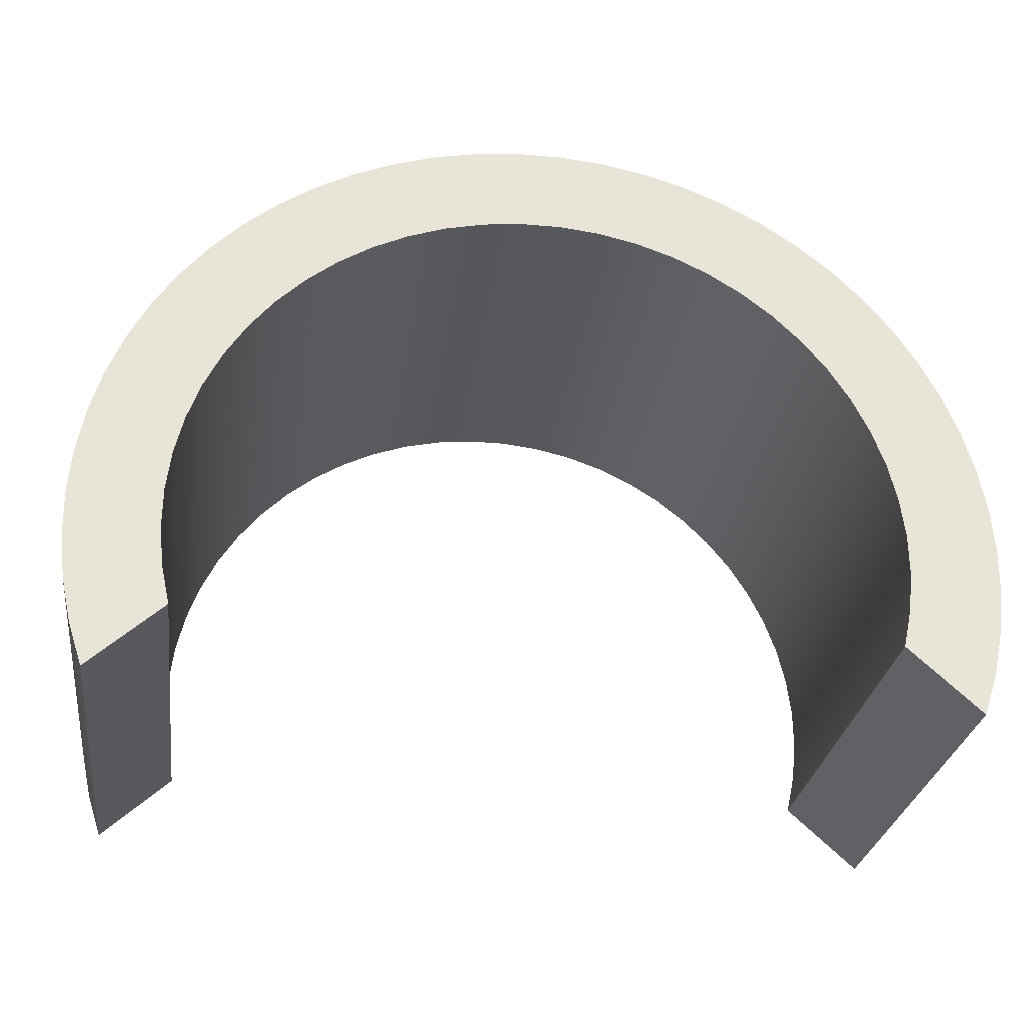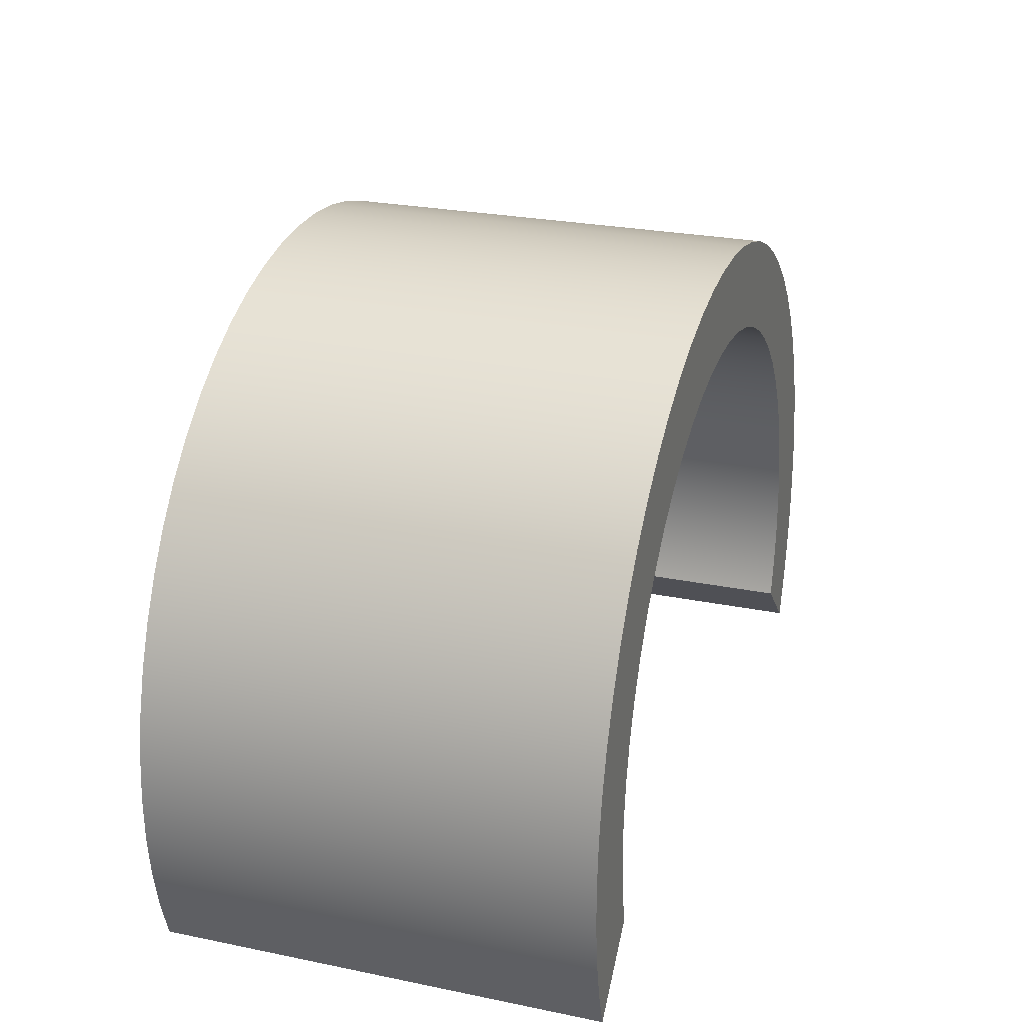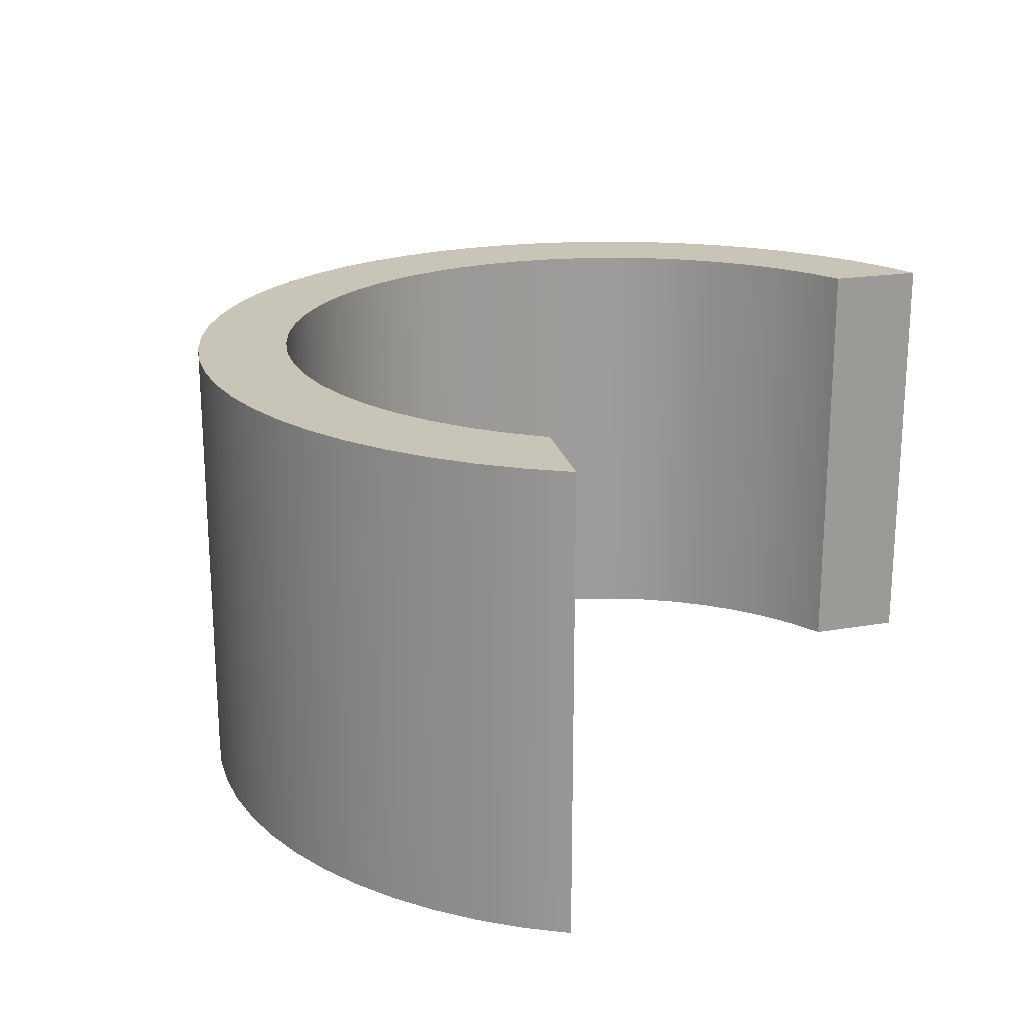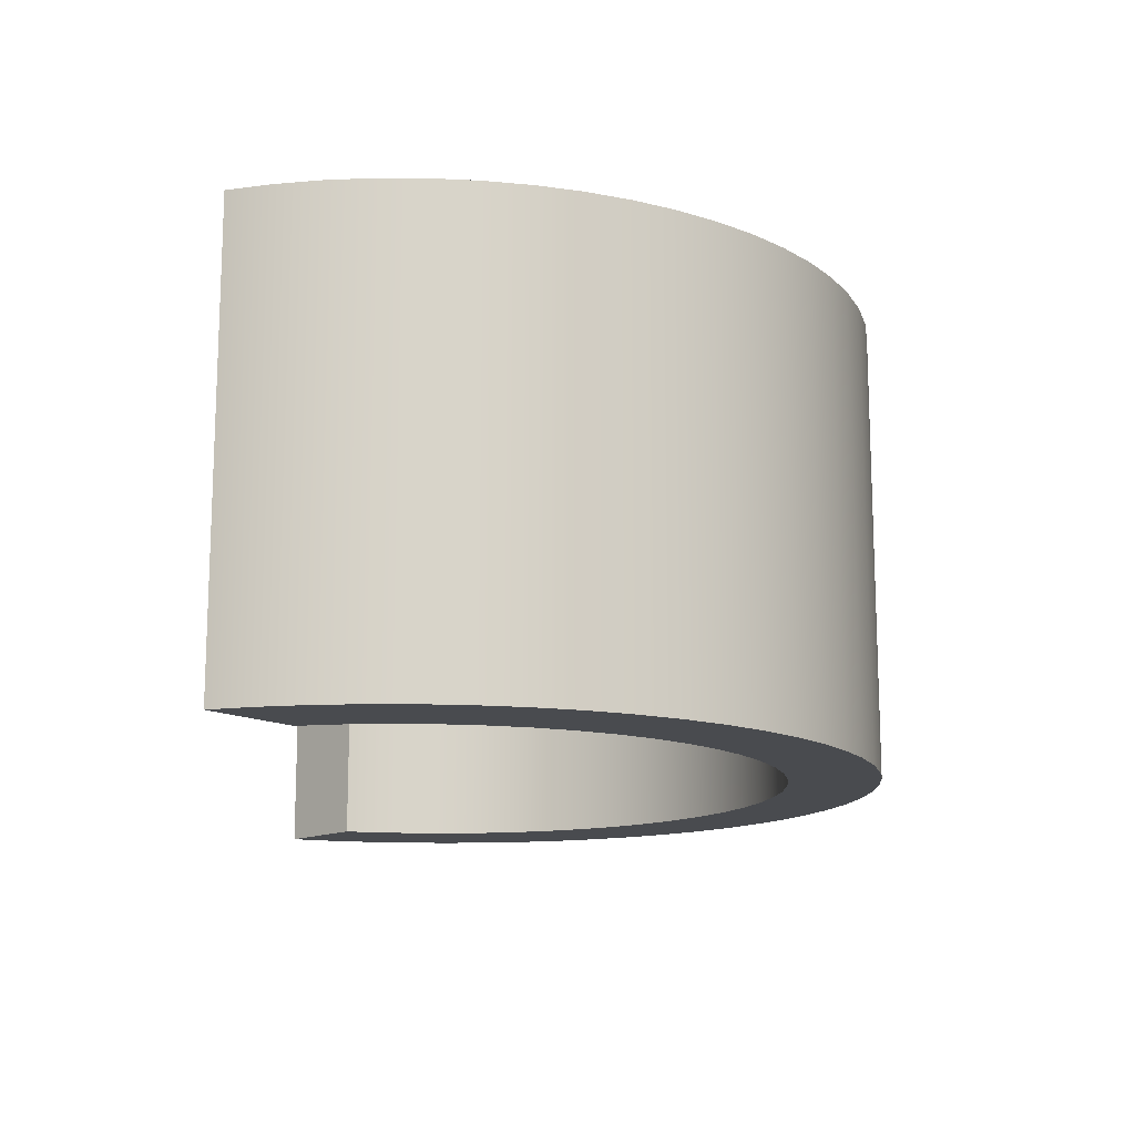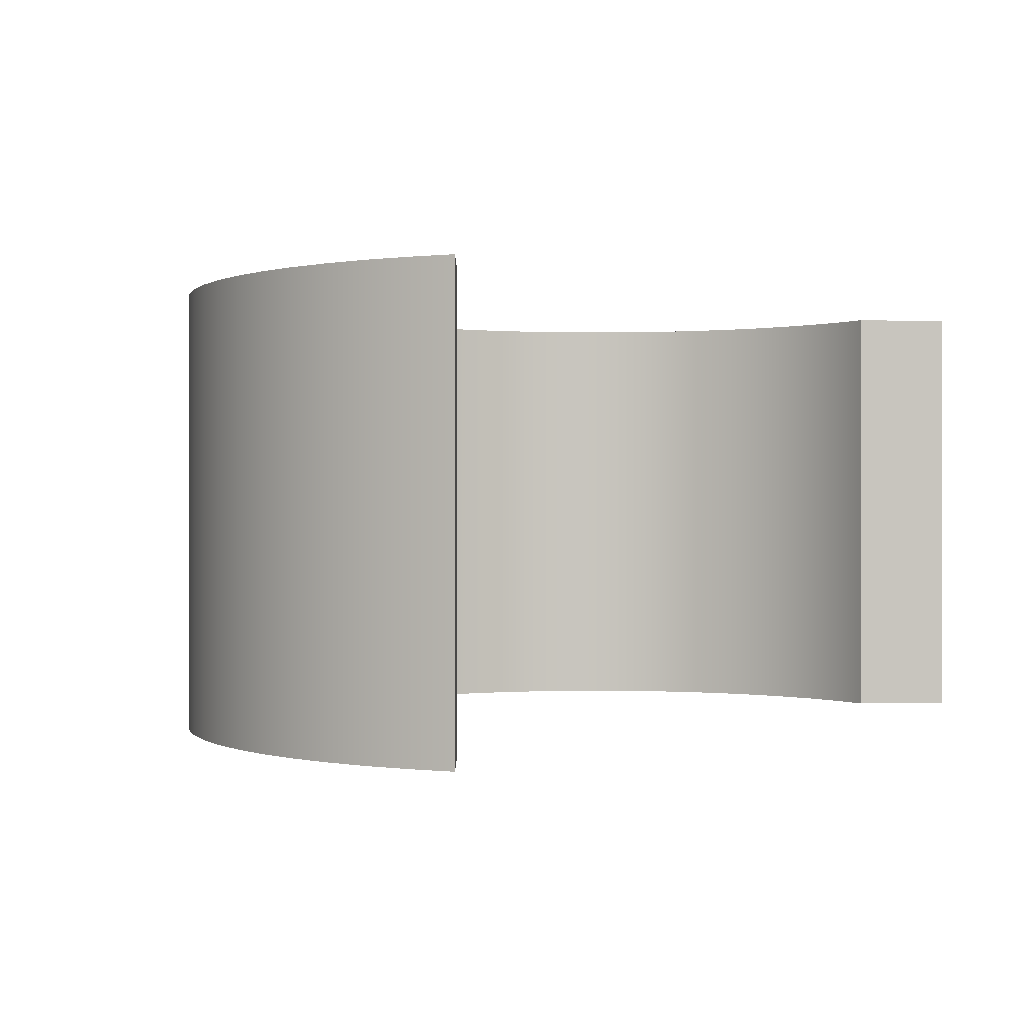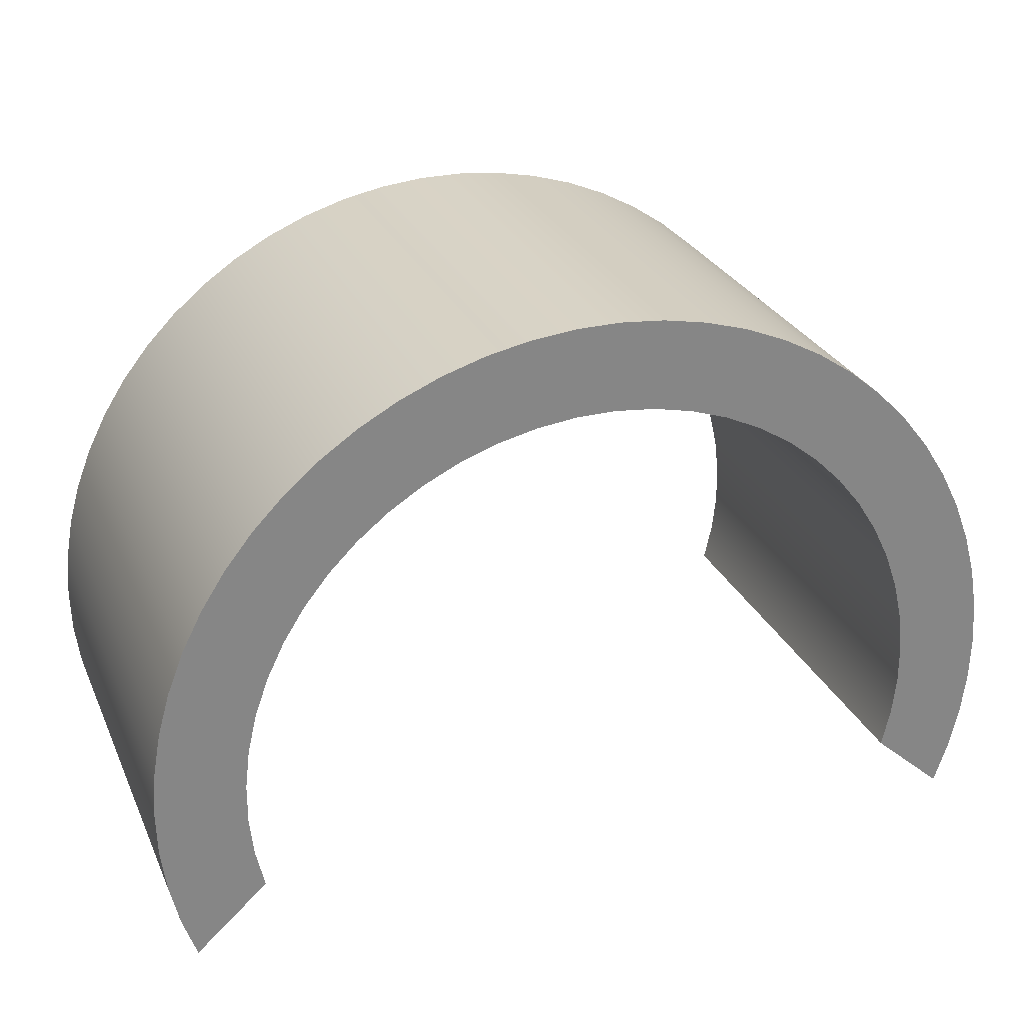
<metadata>
{"format":"obj","ext":"obj","renderer":"f3d","projection":"perspective","resolution":1024,"background":"white","views":[{"elev":-28.3,"azim":-7.7,"up":"+Y"},{"elev":26.1,"azim":-72.1,"up":"+Y"},{"elev":20.1,"azim":-59.9,"up":"+Z"},{"elev":-14.0,"azim":88.2,"up":"+Z"},{"elev":0.1,"azim":-48.4,"up":"+Z"},{"elev":28.0,"azim":-20.8,"up":"+Y"}]}
</metadata>
<code>
v -3.852 -1.077 0
v -3.948 -0.6409 0
v -3.995 -0.1967 0
v -3.992 0.25 0
v -3.939 0.6935 0
v -3.838 1.128 0
v -3.688 1.549 0
v -3.492 1.951 0
v -3.253 2.328 0
v -2.973 2.676 0
v -2.656 2.991 0
v -2.306 3.268 0
v -1.927 3.505 0
v -1.525 3.698 0
v -1.103 3.845 0
v -0.6672 3.944 0
v -0.2233 3.994 0
v 0.2233 3.994 0
v 0.6672 3.944 0
v 1.103 3.845 0
v 1.525 3.698 0
v 1.927 3.505 0
v 2.306 3.268 0
v 2.656 2.991 0
v 2.973 2.676 0
v 3.253 2.328 0
v 3.492 1.951 0
v 3.688 1.549 0
v 3.838 1.128 0
v 3.939 0.6935 0
v 3.992 0.25 0
v 3.995 -0.1967 0
v 3.948 -0.6409 0
v 3.852 -1.077 0
v 3.852 -1.077 5
v 3.948 -0.6409 5
v 3.995 -0.1967 5
v 3.992 0.25 5
v 3.939 0.6935 5
v 3.838 1.128 5
v 3.688 1.549 5
v 3.492 1.951 5
v 3.253 2.328 5
v 2.973 2.676 5
v 2.656 2.991 5
v 2.306 3.268 5
v 1.927 3.505 5
v 1.525 3.698 5
v 1.103 3.845 5
v 0.6672 3.944 5
v 0.2233 3.994 5
v -0.2233 3.994 5
v -0.6672 3.944 5
v -1.103 3.845 5
v -1.525 3.698 5
v -1.927 3.505 5
v -2.306 3.268 5
v -2.656 2.991 5
v -2.973 2.676 5
v -3.253 2.328 5
v -3.492 1.951 5
v -3.688 1.549 5
v -3.838 1.128 5
v -3.939 0.6935 5
v -3.992 0.25 5
v -3.995 -0.1967 5
v -3.948 -0.6409 5
v -3.852 -1.077 5
v 4.661 -1.809 0
v 3.852 -1.077 0
v 3.948 -0.6409 0
v 3.995 -0.1967 0
v 3.992 0.25 0
v 3.939 0.6935 0
v 3.838 1.128 0
v 3.688 1.549 0
v 3.492 1.951 0
v 3.253 2.328 0
v 2.973 2.676 0
v 2.656 2.991 0
v 2.306 3.268 0
v 1.927 3.505 0
v 1.525 3.698 0
v 1.103 3.845 0
v 0.6672 3.944 0
v 0.2233 3.994 0
v -0.2233 3.994 0
v -0.6672 3.944 0
v -1.103 3.845 0
v -1.525 3.698 0
v -1.927 3.505 0
v -2.306 3.268 0
v -2.656 2.991 0
v -2.973 2.676 0
v -3.253 2.328 0
v -3.492 1.951 0
v -3.688 1.549 0
v -3.838 1.128 0
v -3.939 0.6935 0
v -3.992 0.25 0
v -3.995 -0.1967 0
v -3.948 -0.6409 0
v -3.852 -1.077 0
v -4.661 -1.809 0
v -4.818 -1.337 0
v -4.927 -0.8516 0
v -4.987 -0.3578 0
v -4.998 0.1396 0
v -4.959 0.6356 0
v -4.872 1.125 0
v -4.736 1.604 0
v -4.553 2.067 0
v -4.325 2.509 0
v -4.054 2.926 0
v -3.743 3.315 0
v -3.396 3.67 0
v -3.014 3.989 0
v -2.603 4.269 0
v -2.166 4.507 0
v -1.707 4.7 0
v -1.231 4.846 0
v -0.7438 4.944 0
v -0.2487 4.994 0
v 0.2487 4.994 0
v 0.7438 4.944 0
v 1.231 4.846 0
v 1.707 4.7 0
v 2.166 4.507 0
v 2.603 4.269 0
v 3.014 3.989 0
v 3.396 3.67 0
v 3.743 3.315 0
v 4.054 2.926 0
v 4.325 2.509 0
v 4.553 2.067 0
v 4.736 1.604 0
v 4.872 1.125 0
v 4.959 0.6356 0
v 4.998 0.1396 0
v 4.987 -0.3578 0
v 4.927 -0.8516 0
v 4.818 -1.337 0
v -4.661 -1.809 0
v -3.852 -1.077 0
v -3.852 -1.077 5
v -4.661 -1.809 5
v 3.852 -1.077 0
v 4.661 -1.809 0
v 4.661 -1.809 5
v 3.852 -1.077 5
v 4.661 -1.809 0
v 4.818 -1.337 0
v 4.927 -0.8516 0
v 4.987 -0.3578 0
v 4.998 0.1396 0
v 4.959 0.6356 0
v 4.872 1.125 0
v 4.736 1.604 0
v 4.553 2.067 0
v 4.325 2.509 0
v 4.054 2.926 0
v 3.743 3.315 0
v 3.396 3.67 0
v 3.014 3.989 0
v 2.603 4.269 0
v 2.166 4.507 0
v 1.707 4.7 0
v 1.231 4.846 0
v 0.7438 4.944 0
v 0.2487 4.994 0
v -0.2487 4.994 0
v -0.7438 4.944 0
v -1.231 4.846 0
v -1.707 4.7 0
v -2.166 4.507 0
v -2.603 4.269 0
v -3.014 3.989 0
v -3.396 3.67 0
v -3.743 3.315 0
v -4.054 2.926 0
v -4.325 2.509 0
v -4.553 2.067 0
v -4.736 1.604 0
v -4.872 1.125 0
v -4.959 0.6356 0
v -4.998 0.1396 0
v -4.987 -0.3578 0
v -4.927 -0.8516 0
v -4.818 -1.337 0
v -4.661 -1.809 0
v -4.661 -1.809 5
v -4.818 -1.337 5
v -4.927 -0.8516 5
v -4.987 -0.3578 5
v -4.998 0.1396 5
v -4.959 0.6356 5
v -4.872 1.125 5
v -4.736 1.604 5
v -4.553 2.067 5
v -4.325 2.509 5
v -4.054 2.926 5
v -3.743 3.315 5
v -3.396 3.67 5
v -3.014 3.989 5
v -2.603 4.269 5
v -2.166 4.507 5
v -1.707 4.7 5
v -1.231 4.846 5
v -0.7438 4.944 5
v -0.2487 4.994 5
v 0.2487 4.994 5
v 0.7438 4.944 5
v 1.231 4.846 5
v 1.707 4.7 5
v 2.166 4.507 5
v 2.603 4.269 5
v 3.014 3.989 5
v 3.396 3.67 5
v 3.743 3.315 5
v 4.054 2.926 5
v 4.325 2.509 5
v 4.553 2.067 5
v 4.736 1.604 5
v 4.872 1.125 5
v 4.959 0.6356 5
v 4.998 0.1396 5
v 4.987 -0.3578 5
v 4.927 -0.8516 5
v 4.818 -1.337 5
v 4.661 -1.809 5
v 3.852 -1.077 5
v 4.661 -1.809 5
v 4.818 -1.337 5
v 4.927 -0.8516 5
v 4.987 -0.3578 5
v 4.998 0.1396 5
v 4.959 0.6356 5
v 4.872 1.125 5
v 4.736 1.604 5
v 4.553 2.067 5
v 4.325 2.509 5
v 4.054 2.926 5
v 3.743 3.315 5
v 3.396 3.67 5
v 3.014 3.989 5
v 2.603 4.269 5
v 2.166 4.507 5
v 1.707 4.7 5
v 1.231 4.846 5
v 0.7438 4.944 5
v 0.2487 4.994 5
v -0.2487 4.994 5
v -0.7438 4.944 5
v -1.231 4.846 5
v -1.707 4.7 5
v -2.166 4.507 5
v -2.603 4.269 5
v -3.014 3.989 5
v -3.396 3.67 5
v -3.743 3.315 5
v -4.054 2.926 5
v -4.325 2.509 5
v -4.553 2.067 5
v -4.736 1.604 5
v -4.872 1.125 5
v -4.959 0.6356 5
v -4.998 0.1396 5
v -4.987 -0.3578 5
v -4.927 -0.8516 5
v -4.818 -1.337 5
v -4.661 -1.809 5
v -3.852 -1.077 5
v -3.948 -0.6409 5
v -3.995 -0.1967 5
v -3.992 0.25 5
v -3.939 0.6935 5
v -3.838 1.128 5
v -3.688 1.549 5
v -3.492 1.951 5
v -3.253 2.328 5
v -2.973 2.676 5
v -2.656 2.991 5
v -2.306 3.268 5
v -1.927 3.505 5
v -1.525 3.698 5
v -1.103 3.845 5
v -0.6672 3.944 5
v -0.2233 3.994 5
v 0.2233 3.994 5
v 0.6672 3.944 5
v 1.103 3.845 5
v 1.525 3.698 5
v 1.927 3.505 5
v 2.306 3.268 5
v 2.656 2.991 5
v 2.973 2.676 5
v 3.253 2.328 5
v 3.492 1.951 5
v 3.688 1.549 5
v 3.838 1.128 5
v 3.939 0.6935 5
v 3.992 0.25 5
v 3.995 -0.1967 5
v 3.948 -0.6409 5
f 68 1 67
f 67 1 2
f 67 2 66
f 66 2 3
f 66 3 65
f 65 3 4
f 65 4 64
f 64 4 5
f 64 5 63
f 63 5 6
f 63 6 62
f 62 6 7
f 62 7 61
f 61 7 8
f 61 8 60
f 60 8 9
f 60 9 59
f 59 9 10
f 59 10 58
f 58 10 11
f 58 11 57
f 57 11 12
f 57 12 56
f 56 12 13
f 56 13 55
f 55 13 14
f 55 14 54
f 54 14 15
f 54 15 53
f 53 15 16
f 53 16 52
f 52 16 17
f 52 17 51
f 51 17 18
f 51 18 50
f 50 18 19
f 50 19 49
f 49 19 20
f 49 20 48
f 48 20 21
f 48 21 47
f 47 21 22
f 47 22 46
f 46 22 23
f 46 23 45
f 45 23 24
f 45 24 44
f 44 24 25
f 44 25 43
f 43 25 26
f 43 26 42
f 42 26 27
f 42 27 41
f 41 27 28
f 41 28 40
f 40 28 29
f 40 29 39
f 39 29 30
f 39 30 38
f 38 30 31
f 38 31 37
f 37 31 32
f 37 32 36
f 36 32 33
f 36 33 35
f 35 33 34
f 69 70 142
f 142 70 141
f 141 70 71
f 141 71 140
f 140 71 72
f 140 72 139
f 139 72 73
f 139 73 138
f 138 73 74
f 138 74 137
f 137 74 75
f 137 75 136
f 136 75 76
f 136 76 135
f 135 76 77
f 135 77 134
f 134 77 78
f 134 78 133
f 133 78 79
f 133 79 132
f 132 79 80
f 132 80 131
f 131 80 81
f 131 81 130
f 130 81 82
f 130 82 129
f 129 82 83
f 129 83 128
f 128 83 84
f 128 84 127
f 127 84 126
f 126 84 85
f 126 85 125
f 125 85 86
f 125 86 124
f 124 86 87
f 124 87 123
f 123 87 122
f 122 87 88
f 122 88 121
f 121 88 89
f 121 89 120
f 120 89 119
f 119 89 90
f 119 90 118
f 118 90 91
f 118 91 117
f 117 91 92
f 117 92 116
f 116 92 93
f 116 93 115
f 115 93 94
f 115 94 114
f 114 94 95
f 114 95 113
f 113 95 96
f 113 96 112
f 112 96 97
f 112 97 111
f 111 97 98
f 111 98 110
f 110 98 99
f 110 99 109
f 109 99 100
f 109 100 108
f 108 100 101
f 108 101 107
f 107 101 102
f 107 102 106
f 106 102 103
f 106 103 105
f 105 103 104
f 143 144 146
f 146 144 145
f 147 148 150
f 150 148 149
f 230 151 229
f 229 151 152
f 229 152 228
f 228 152 153
f 228 153 227
f 227 153 154
f 227 154 226
f 226 154 155
f 226 155 225
f 225 155 156
f 225 156 224
f 224 156 157
f 224 157 223
f 223 157 158
f 223 158 222
f 222 158 159
f 222 159 221
f 221 159 160
f 221 160 220
f 220 160 161
f 220 161 219
f 219 161 162
f 219 162 218
f 218 162 163
f 218 163 217
f 217 163 164
f 217 164 216
f 216 164 165
f 216 165 215
f 215 165 166
f 215 166 214
f 214 166 167
f 214 167 213
f 213 167 168
f 213 168 212
f 212 168 169
f 212 169 211
f 211 169 170
f 211 170 210
f 210 170 171
f 210 171 209
f 209 171 172
f 209 172 208
f 208 172 173
f 208 173 207
f 207 173 174
f 207 174 206
f 206 174 175
f 206 175 205
f 205 175 176
f 205 176 204
f 204 176 177
f 204 177 203
f 203 177 178
f 203 178 202
f 202 178 179
f 202 179 201
f 201 179 180
f 201 180 200
f 200 180 181
f 200 181 199
f 199 181 182
f 199 182 198
f 198 182 183
f 198 183 197
f 197 183 184
f 197 184 196
f 196 184 185
f 196 185 195
f 195 185 186
f 195 186 194
f 194 186 187
f 194 187 193
f 193 187 188
f 193 188 192
f 192 188 189
f 192 189 191
f 191 189 190
f 232 233 231
f 231 233 234
f 231 234 304
f 304 234 235
f 304 235 303
f 303 235 236
f 303 236 302
f 302 236 237
f 302 237 301
f 301 237 238
f 301 238 300
f 300 238 239
f 300 239 299
f 299 239 240
f 299 240 298
f 298 240 241
f 298 241 297
f 297 241 242
f 297 242 296
f 296 242 243
f 296 243 295
f 295 243 244
f 295 244 294
f 294 244 245
f 294 245 293
f 293 245 246
f 293 246 292
f 292 246 247
f 292 247 291
f 291 247 248
f 291 248 249
f 291 249 290
f 290 249 250
f 290 250 289
f 289 250 251
f 289 251 252
f 289 252 288
f 288 252 253
f 288 253 287
f 287 253 254
f 287 254 286
f 286 254 255
f 286 255 256
f 286 256 285
f 285 256 257
f 285 257 284
f 284 257 258
f 284 258 283
f 283 258 259
f 283 259 282
f 282 259 260
f 282 260 281
f 281 260 261
f 281 261 280
f 280 261 262
f 280 262 279
f 279 262 263
f 279 263 278
f 278 263 264
f 278 264 277
f 277 264 265
f 277 265 276
f 276 265 266
f 276 266 275
f 275 266 267
f 275 267 274
f 274 267 268
f 274 268 273
f 273 268 269
f 273 269 272
f 272 269 270
f 272 270 271

</code>
